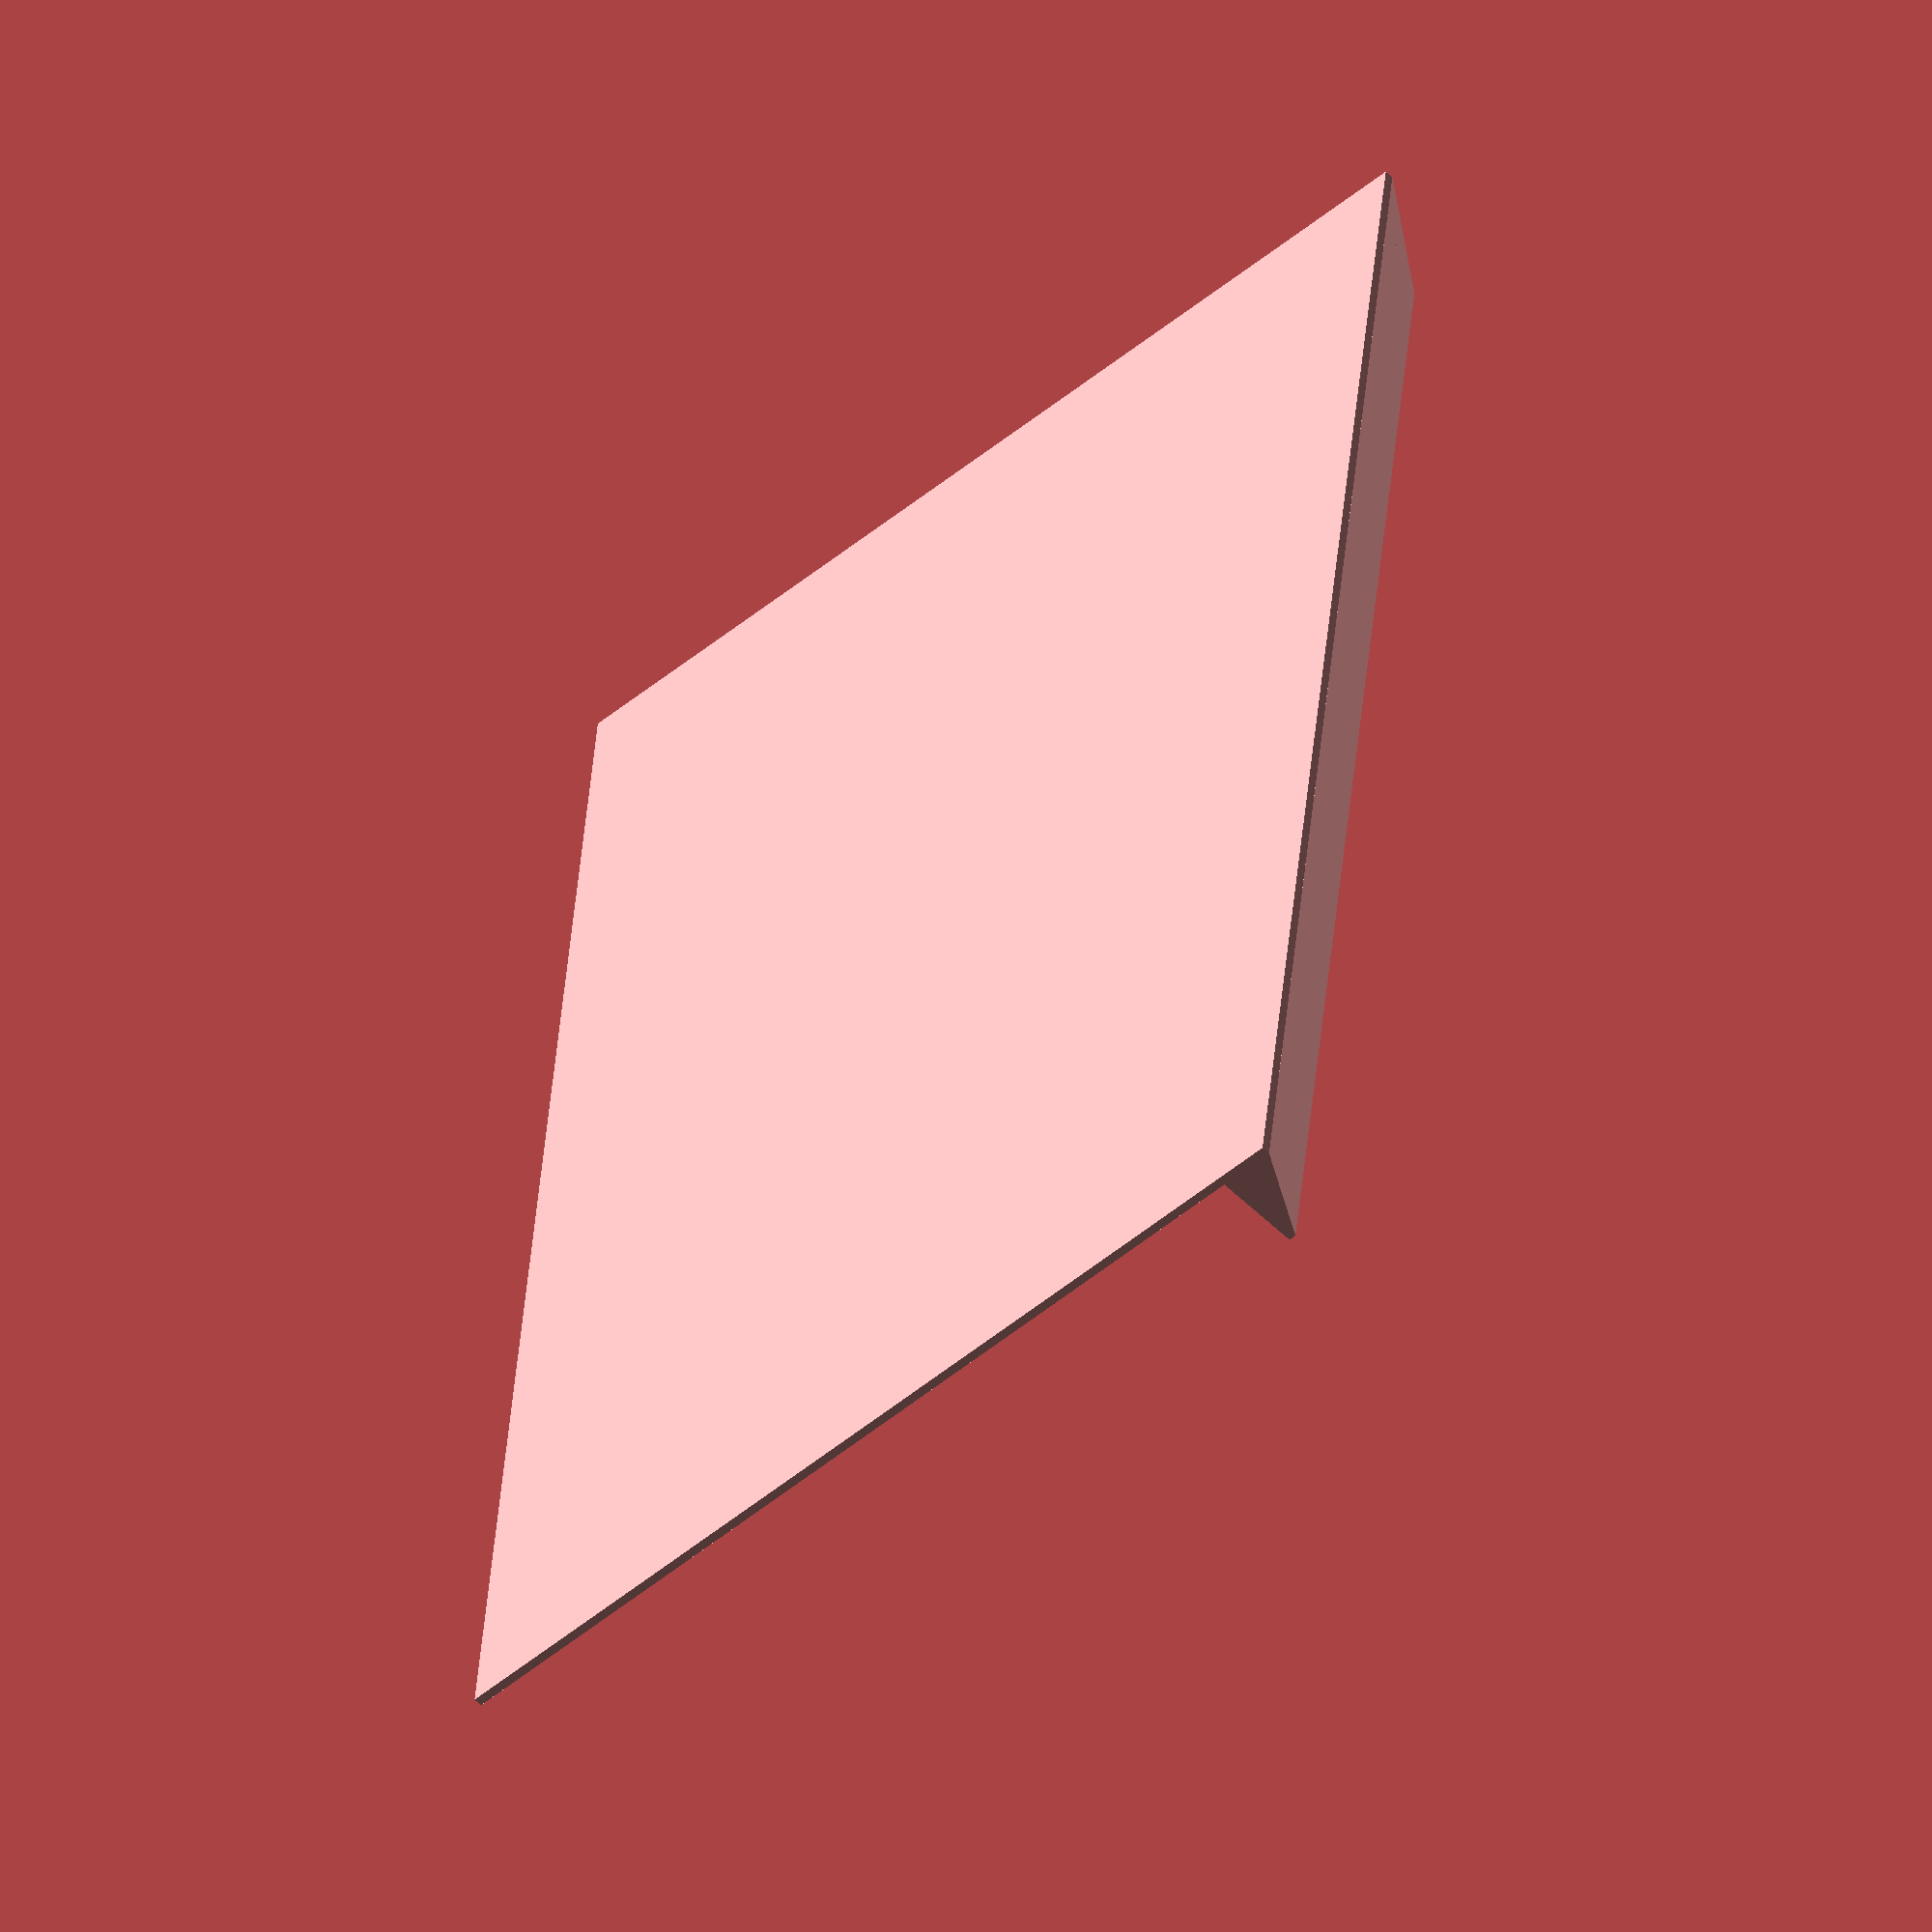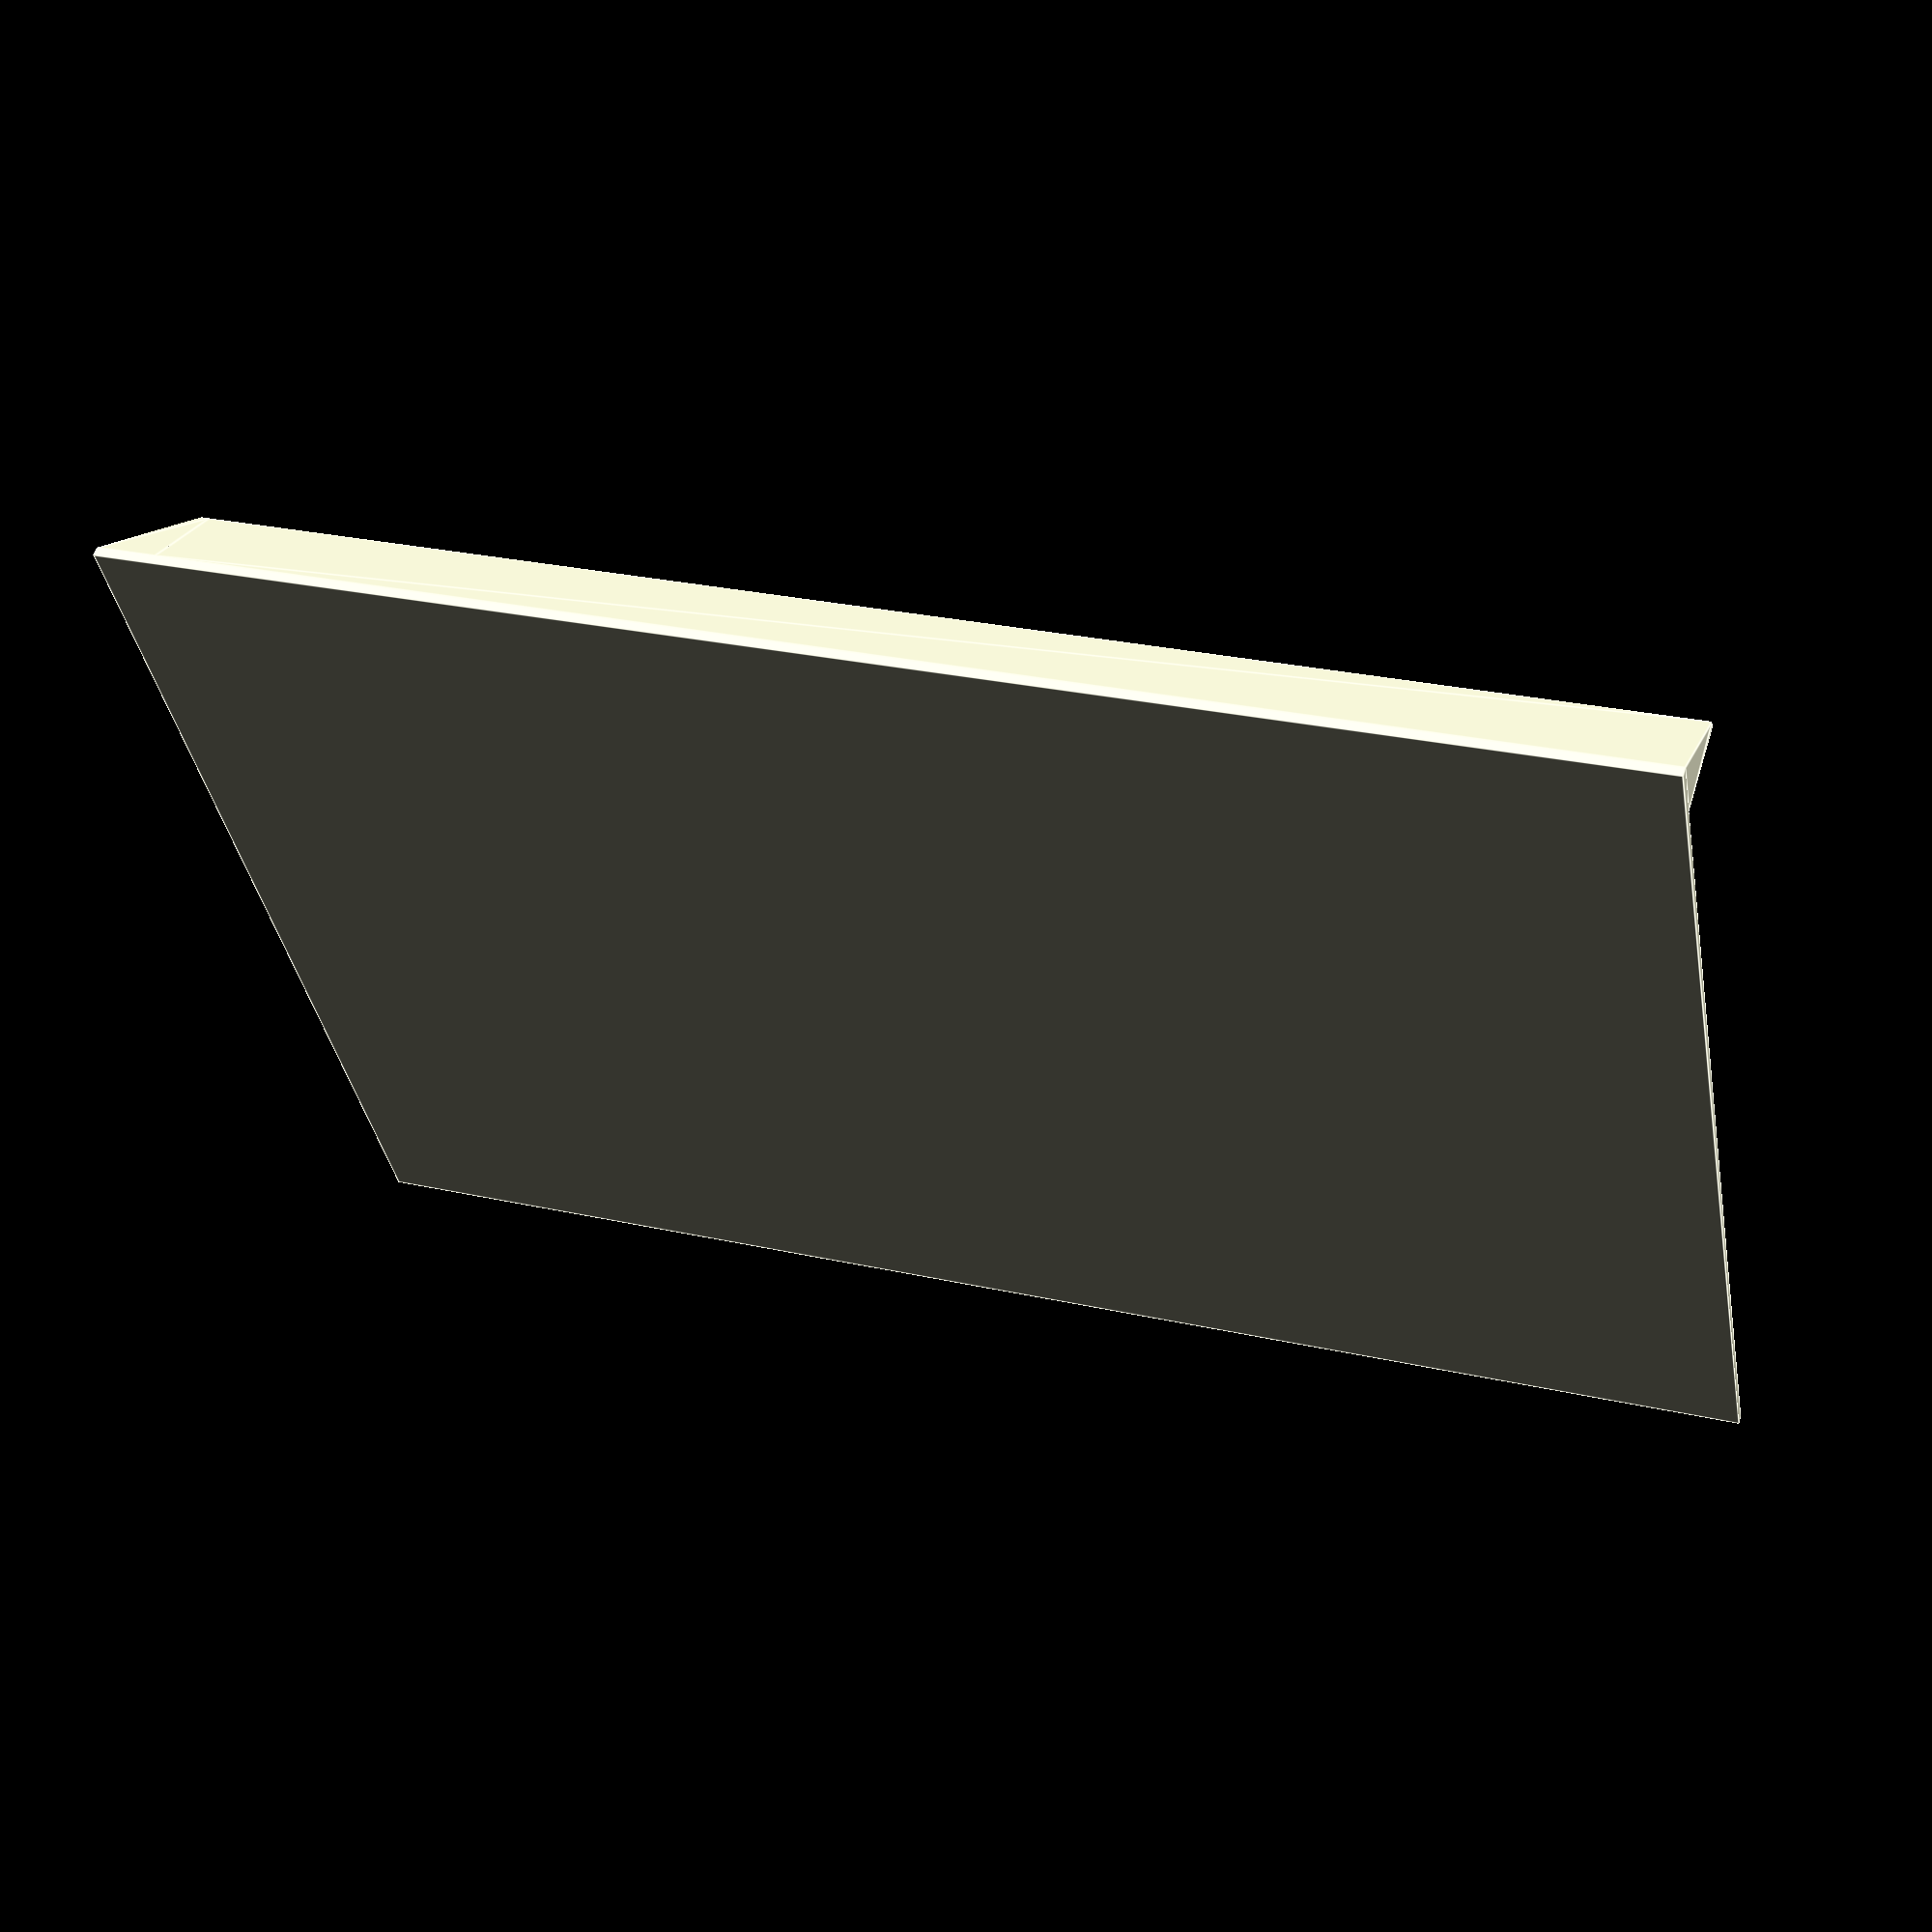
<openscad>
// Dimensions of A5 (ISO 216) paper
a5 = [148, 210];

// Intended print settings
layer_height    = 0.25;
extrusion_width = 0.45;

wall_angle  = 60;
wall_height = 10;
wall_top    = extrusion_width * 2;
wall_slope  = wall_height / tan(wall_angle);
wall_total  = wall_top + wall_slope;

base_size = [
    a5.x * 0.75 + wall_total,
    a5.y * 0.75 + wall_total,
    layer_height * 4,
];


bottom();


// TASK: Add holes.
module bottom() {
    union() {
        base();

        translate([0, 0, base_size.z])
        union() {
            translate([-wall_total, 0, 0])
            front_wall(base_size.x - wall_total);

            translate([0, wall_total, 0])
            side_wall(base_size.y - wall_total);

            intersection() {
                front_wall(wall_total);
                side_wall(wall_total);
            }
        }
    }
}

module base() {
    cube(base_size);
}

module front_wall(length) {
    translate([base_size.x, wall_total, 0])
    rotate([0, -90, 0])
    rotate([0, 0, -90])
    wall(length);
}

module side_wall(length) {
    translate([base_size.x - wall_total, length, 0])
    rotate([90, 0, 0])
    wall(length);
}

module wall(length) {
    linear_extrude(length)
    polygon([
        [         0,           0],
        [wall_total,           0],
        [  wall_top, wall_height],
        [         0, wall_height],
    ]);
}

</openscad>
<views>
elev=54.9 azim=173.6 roll=224.0 proj=o view=solid
elev=122.8 azim=100.3 roll=342.7 proj=p view=edges
</views>
